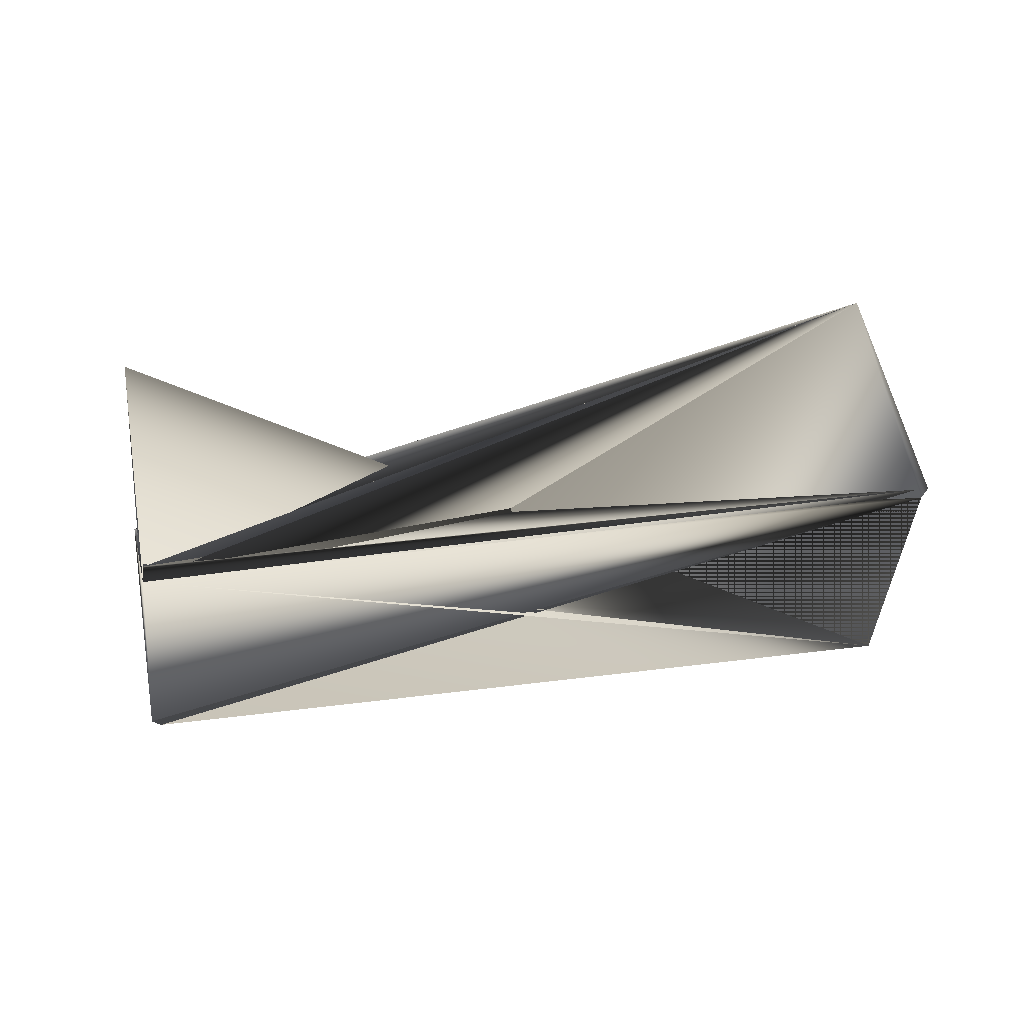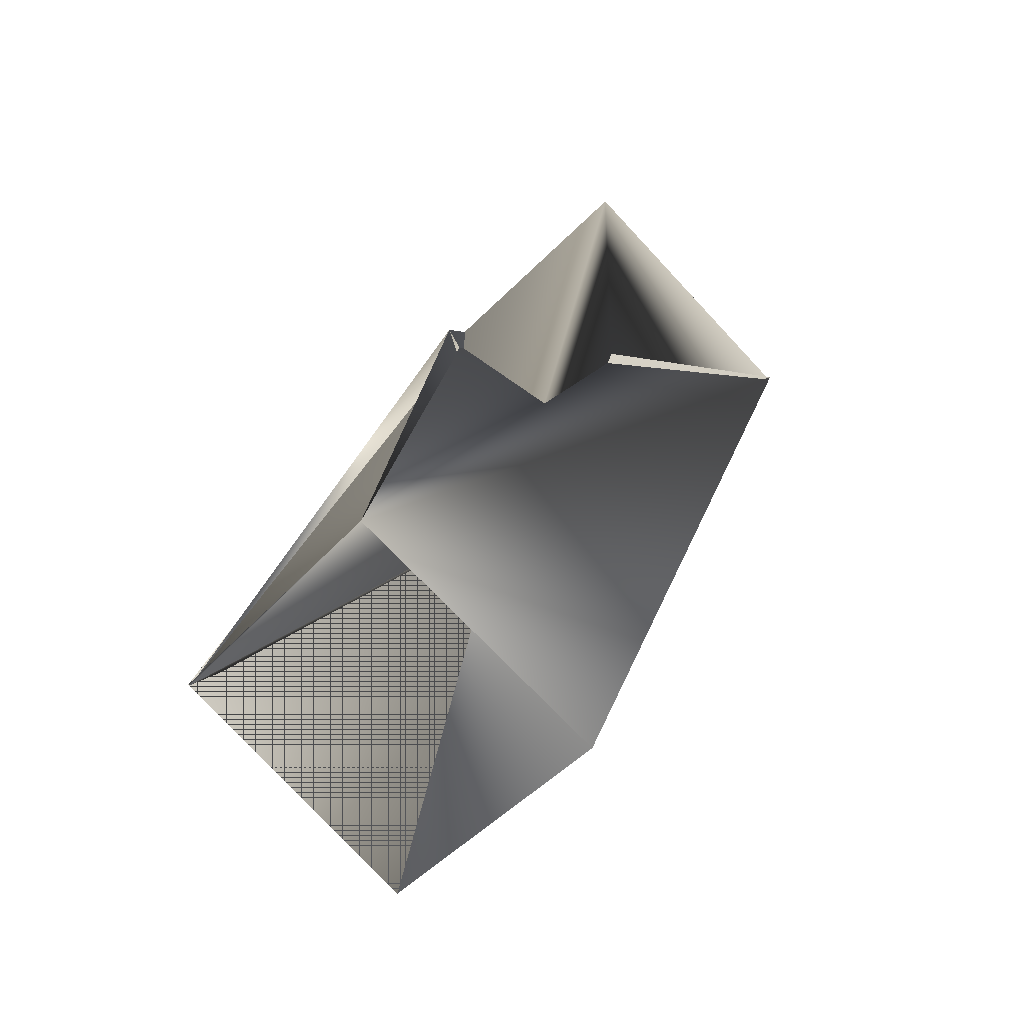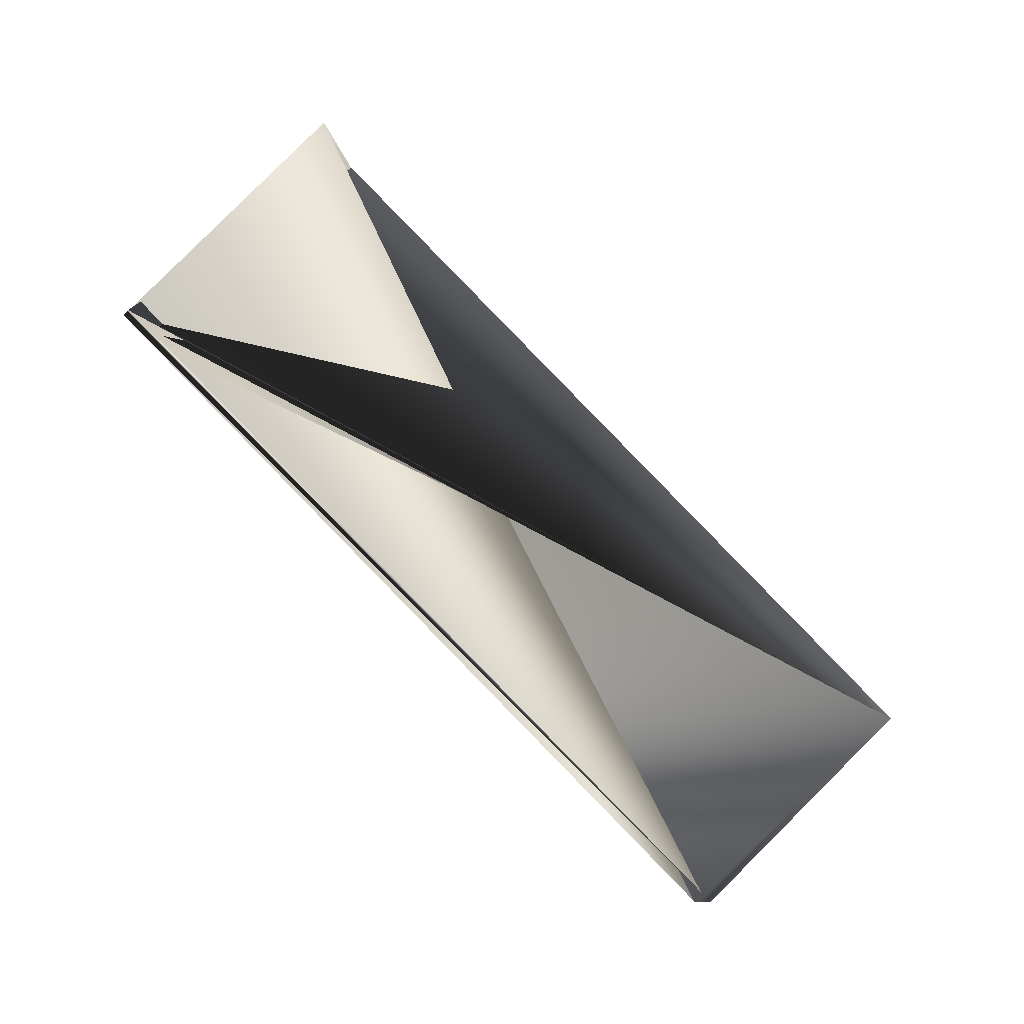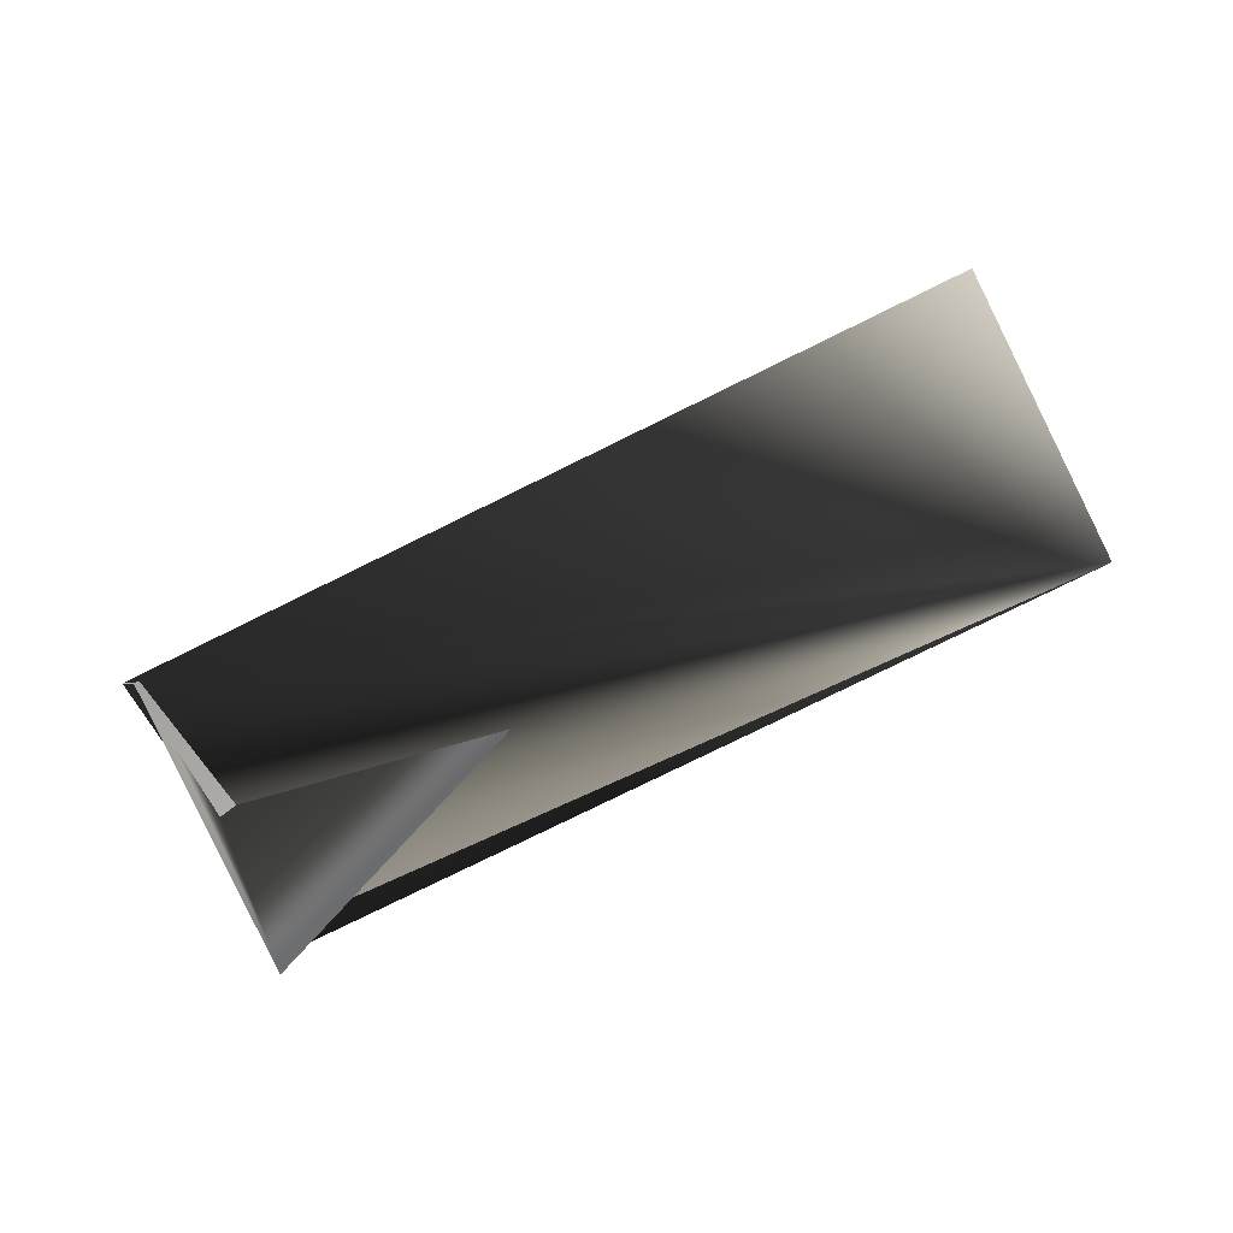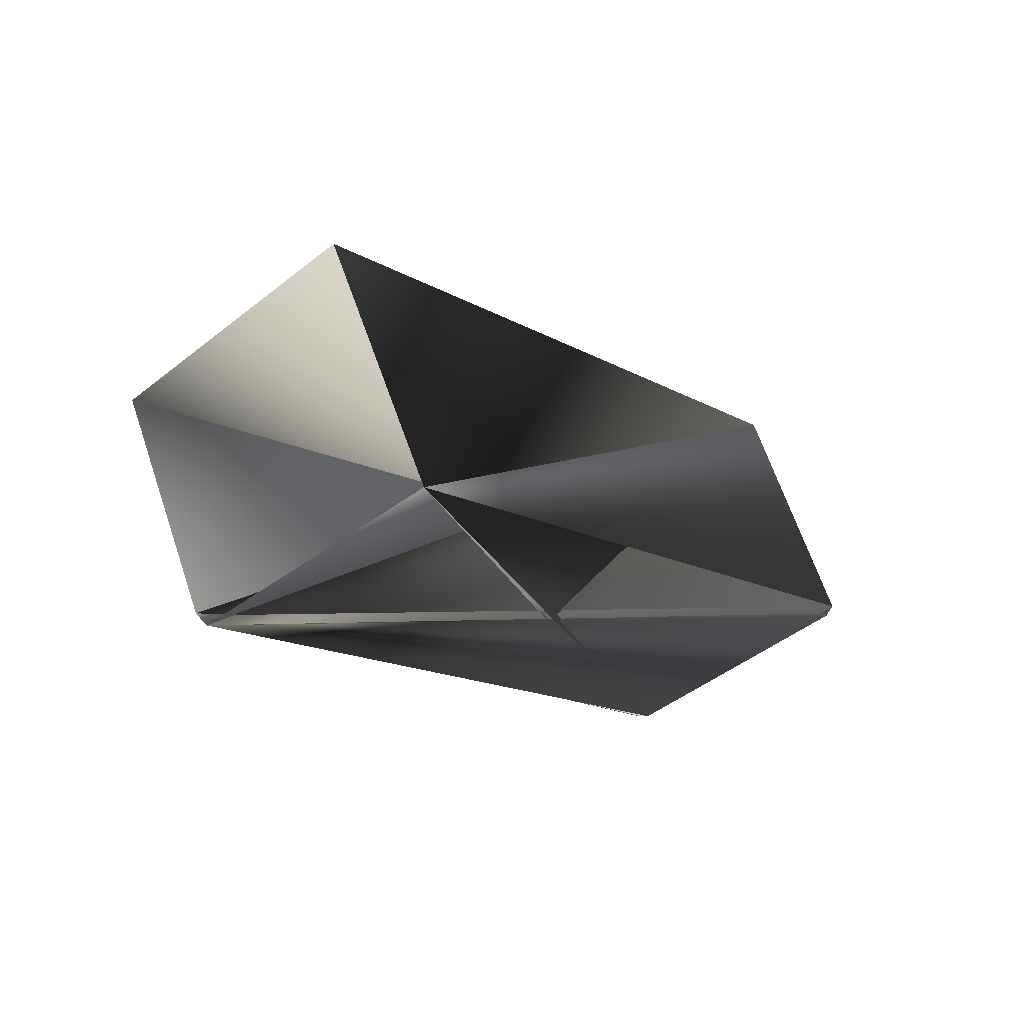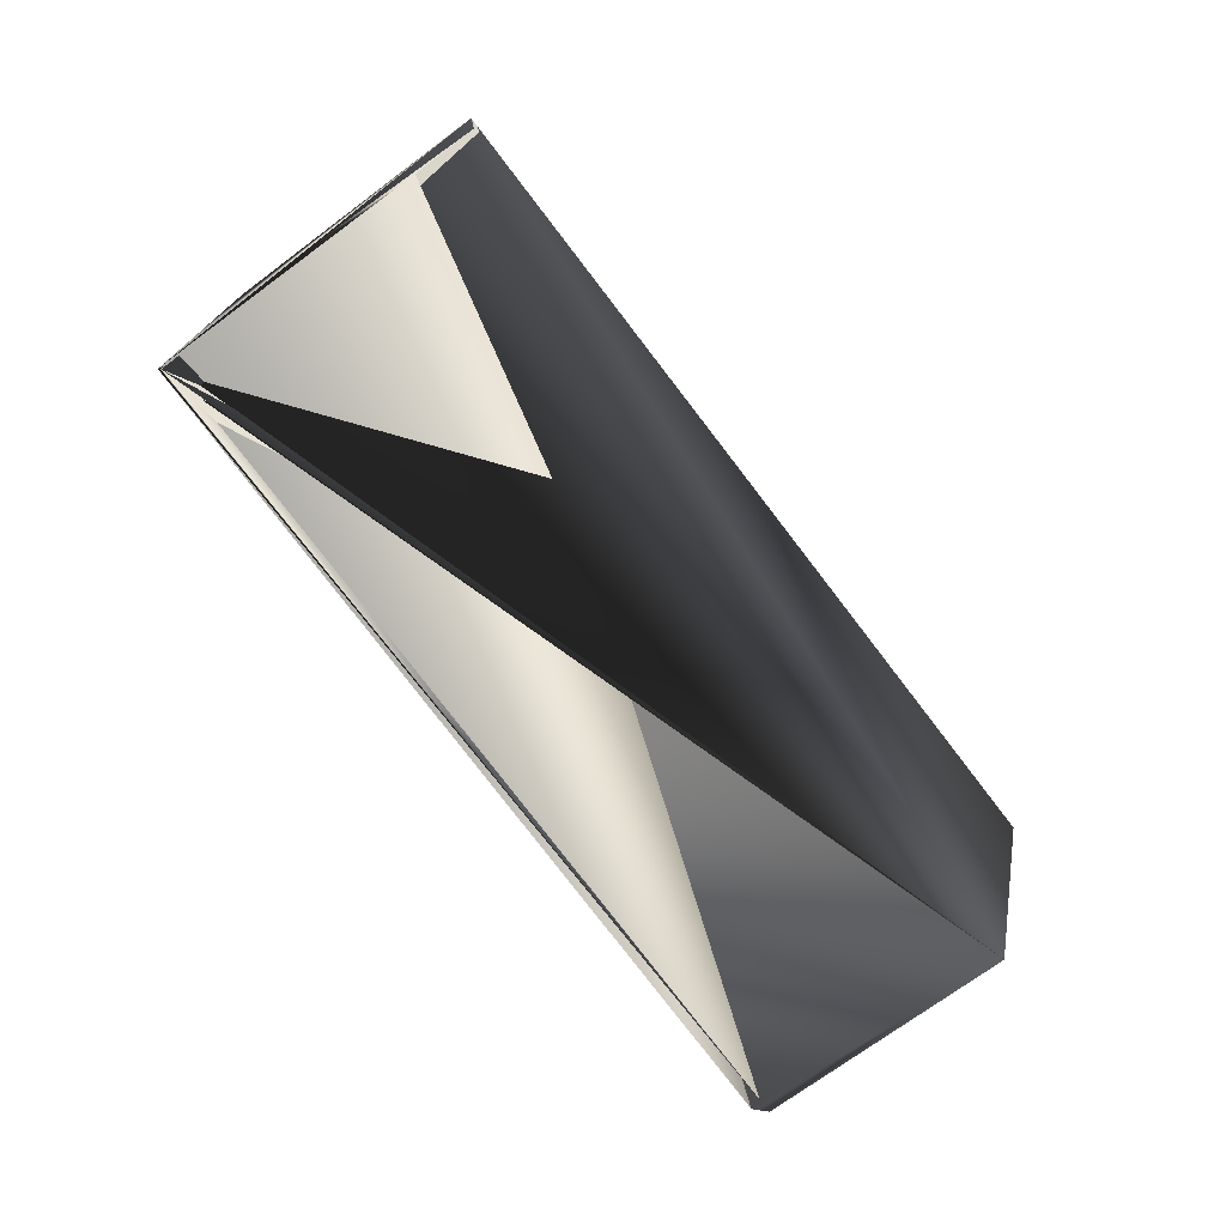
<metadata>
{"format":"obj","ext":"obj","renderer":"f3d","projection":"perspective","resolution":1024,"background":"white","views":[{"elev":-65.8,"azim":-147.8,"up":"+Z"},{"elev":-3.3,"azim":-58.2,"up":"+Y"},{"elev":45.2,"azim":-130.8,"up":"+Y"},{"elev":58.8,"azim":-173.8,"up":"+Z"},{"elev":0.8,"azim":-23.7,"up":"+Z"},{"elev":62.9,"azim":-121.7,"up":"+Y"}]}
</metadata>
<code>
v 0.1746 0.3389 0.08167
v 0.1141 0.4463 0.1144
v 0.1746 0.3344 0.0856
v 0.166 0.3815 0.1582
v 0.1262 0.3993 0.03787
v -0.0992 0.2659 0.08939
v -0.1112 0.313 0.162
v 0.1625 0.3815 0.1582
v -0.1026 0.2659 0.09332
v 0.1228 0.4037 0.03787
v -0.05082 0.2011 0.1332
v -0.06286 0.2481 0.2097
f 1 3 4
f 1 5 6
f 1 6 7
f 1 4 5
f 1 2 3
f 1 8 2
f 1 6 4
f 1 4 8
f 1 4 6
f 1 7 4
f 3 9 4
f 3 5 9
f 3 2 8
f 3 8 10
f 3 10 7
f 3 7 5
f 5 6 3
f 5 3 2
f 5 11 4
f 5 6 4
f 5 4 6
f 5 4 6
f 5 2 11
f 6 9 4
f 6 4 3
f 6 4 9
f 12 11 4
f 12 11 4
f 12 10 11
f 12 4 7
f 12 4 11
f 12 7 10
f 8 11 10
f 8 4 11
f 9 3 10
f 9 5 4
f 9 5 4
f 9 10 5
f 9 4 3
f 9 6 4
f 9 4 7
f 9 7 6
f 3 5 10
f 3 4 5
f 3 11 2
f 3 4 11
f 11 6 4
f 11 4 6
f 5 7 4
f 5 4 6

</code>
